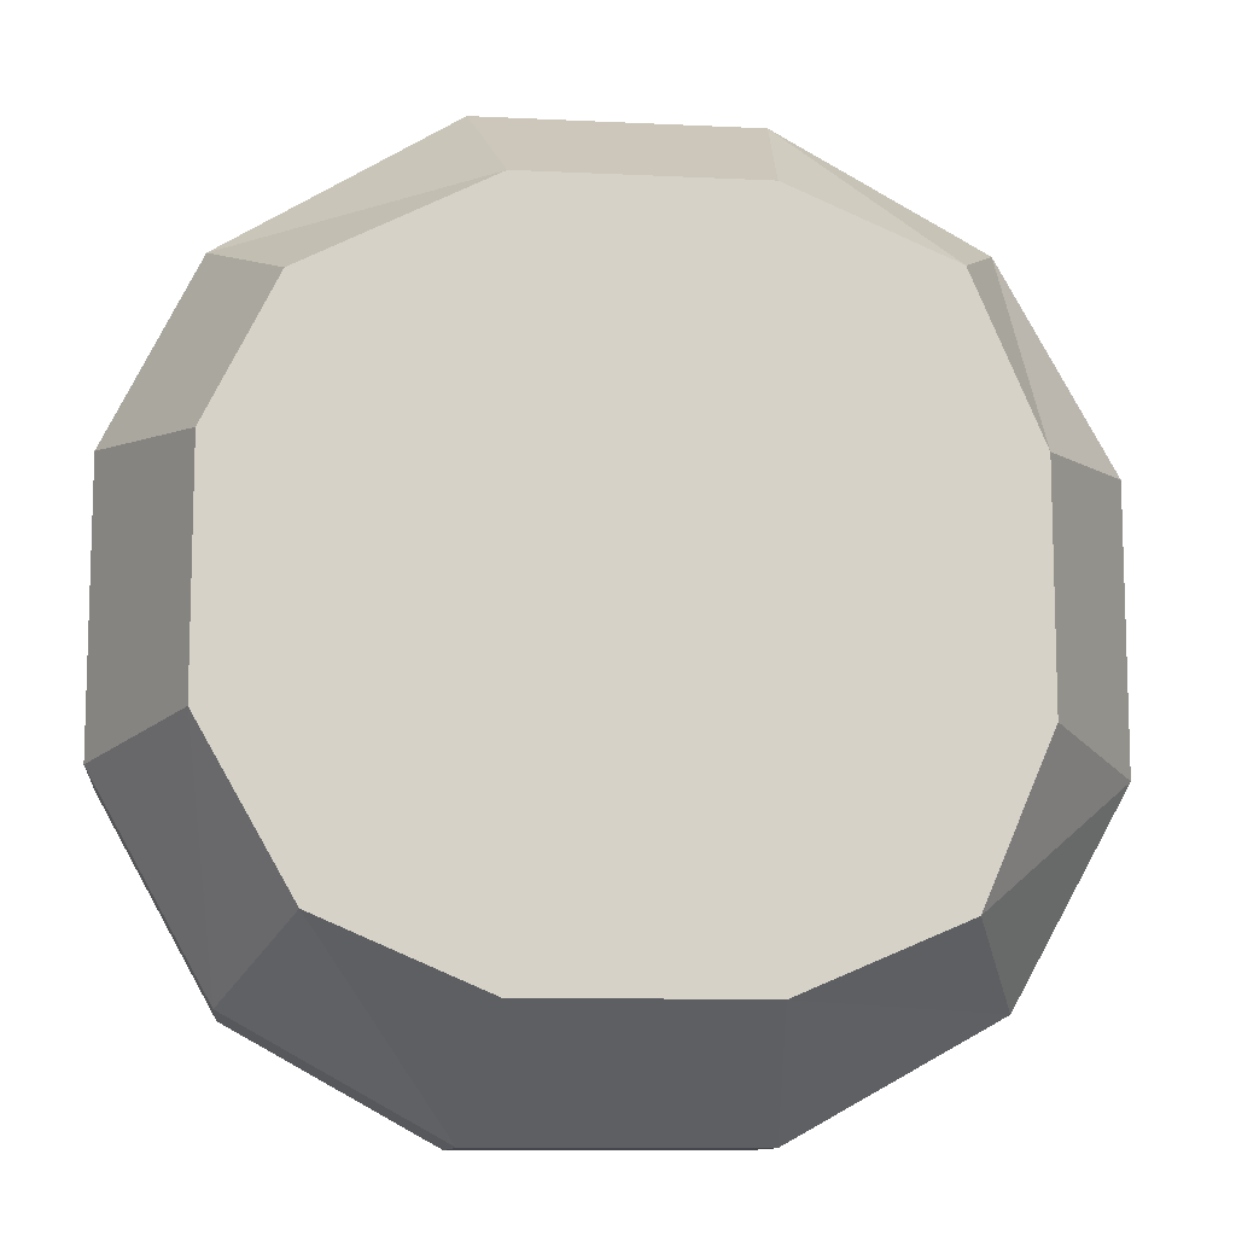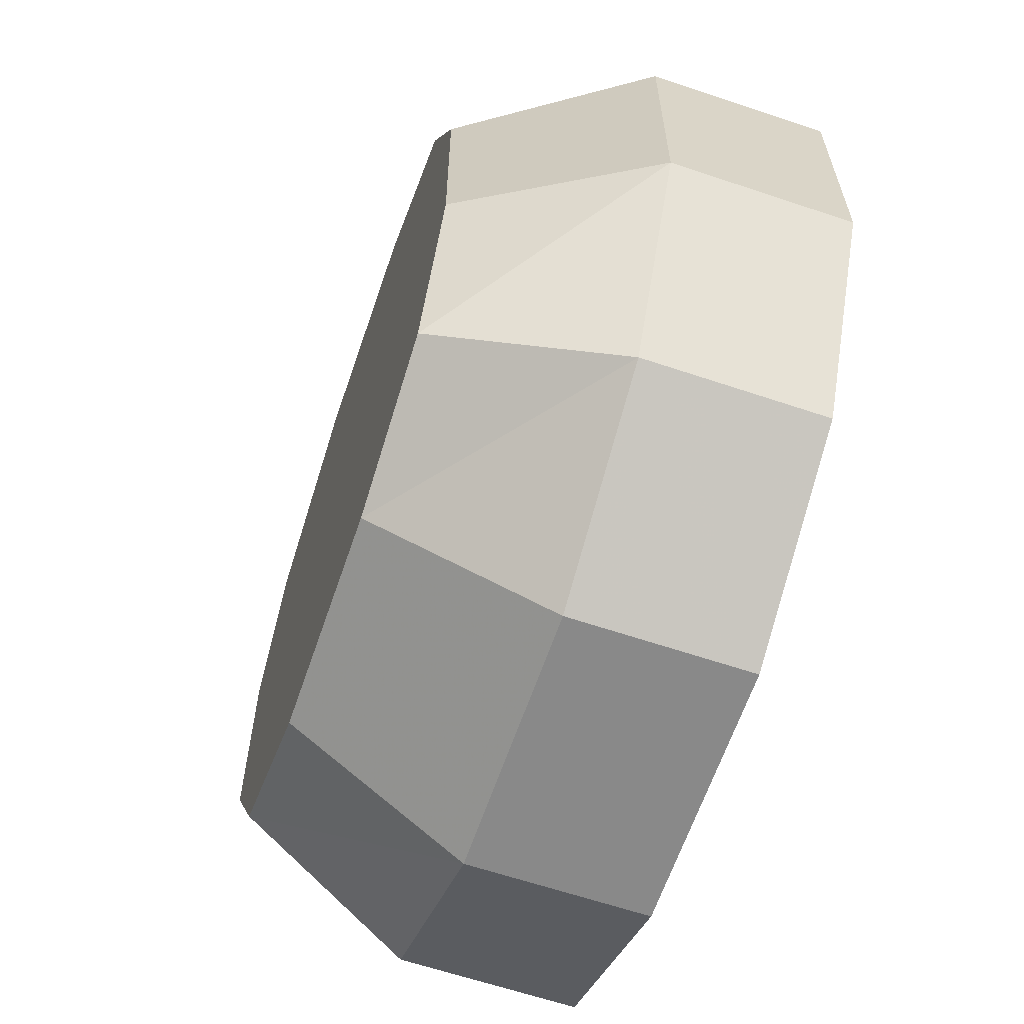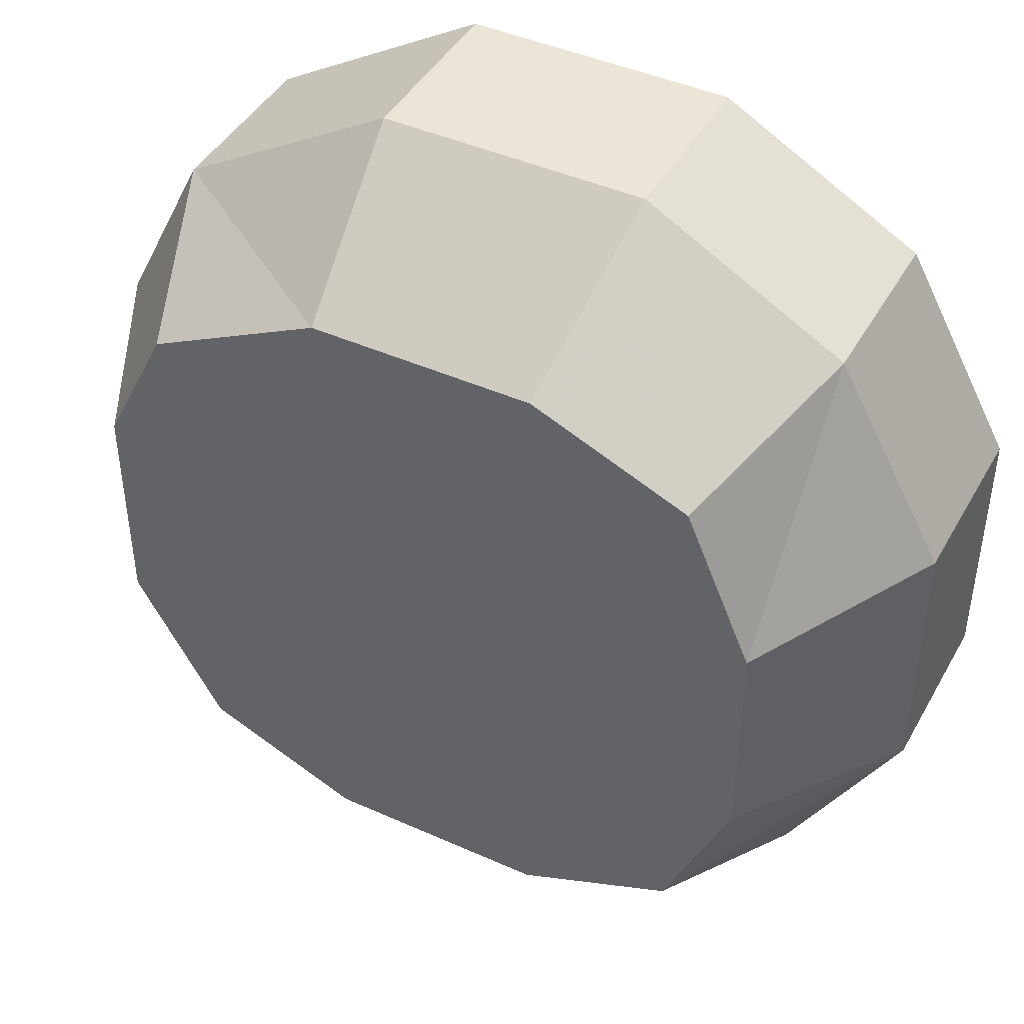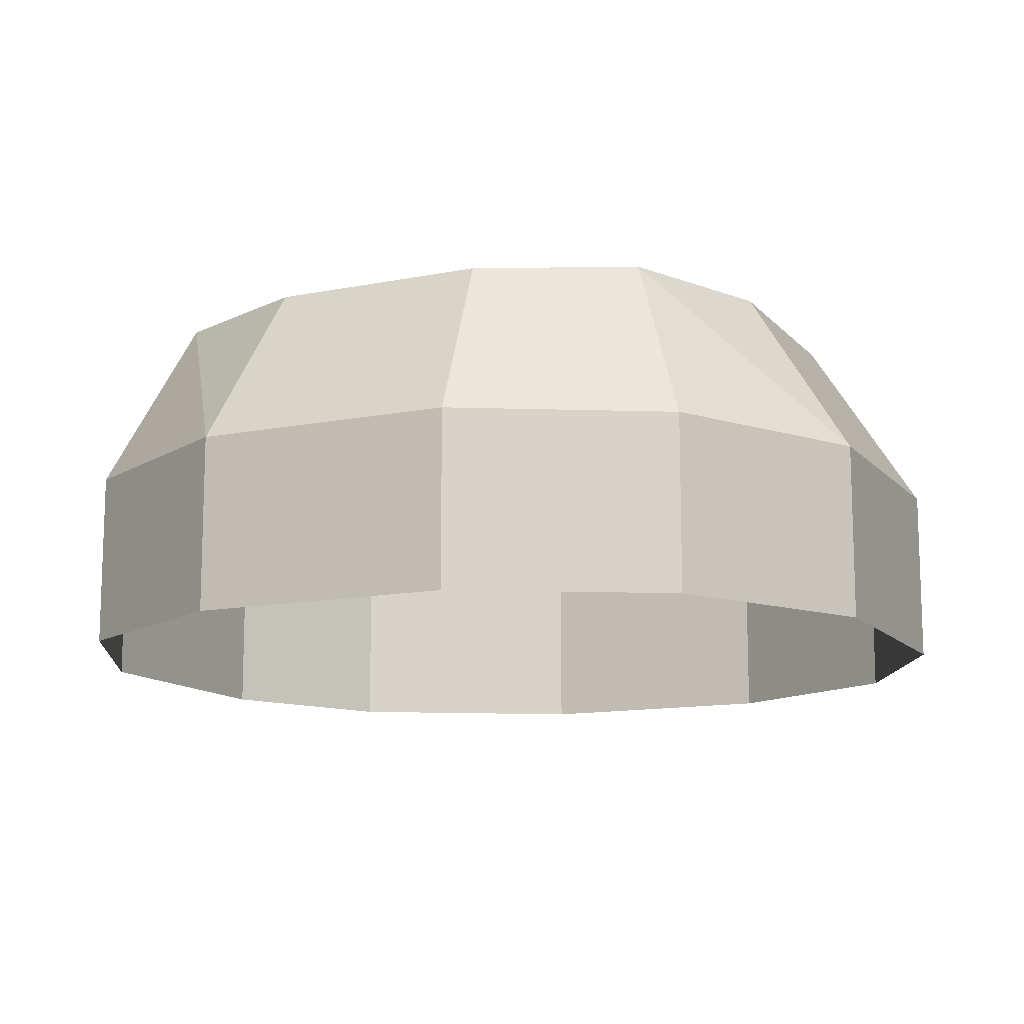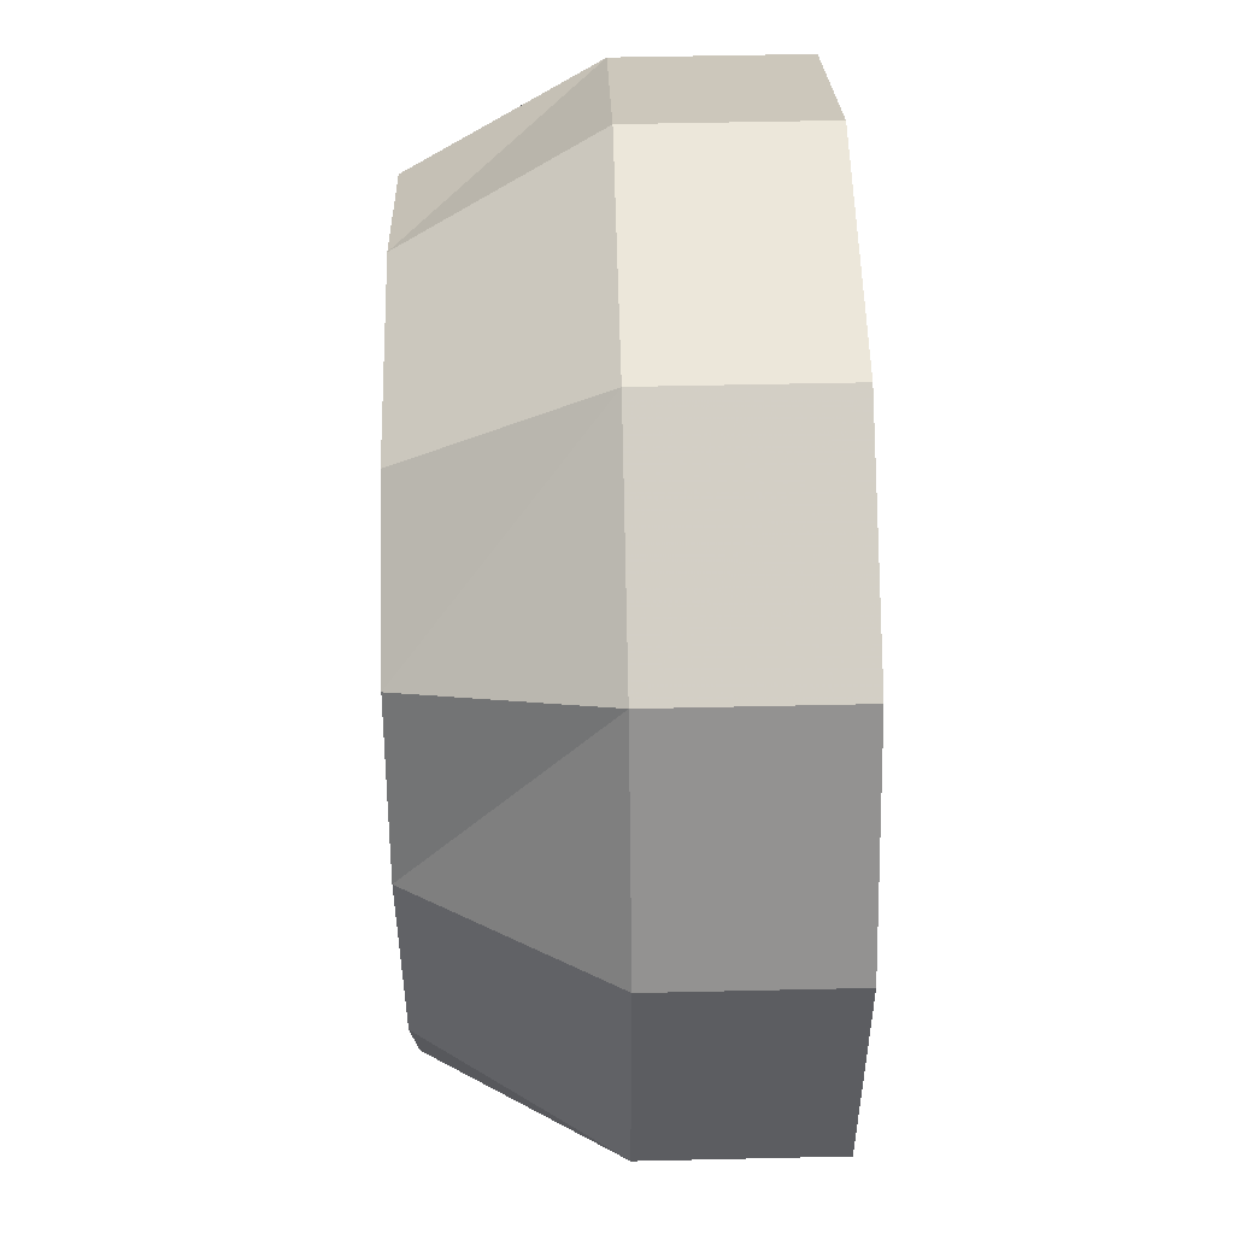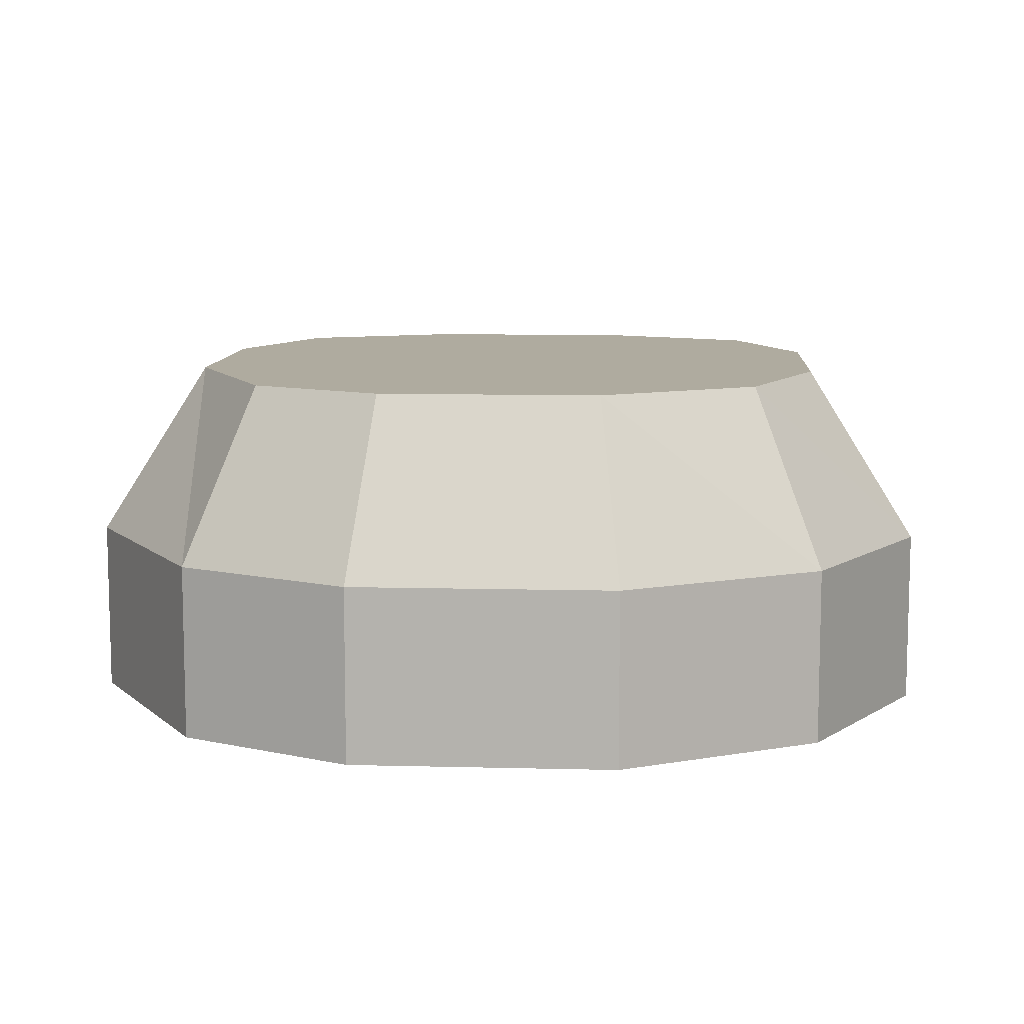
<metadata>
{"format":"obj","ext":"obj","renderer":"f3d","projection":"perspective","resolution":1024,"background":"white","views":[{"elev":-10.9,"azim":173.3,"up":"+Z"},{"elev":-63.2,"azim":-108.8,"up":"+Z"},{"elev":44.0,"azim":-152.3,"up":"+Z"},{"elev":-12.6,"azim":-155.0,"up":"+Y"},{"elev":52.8,"azim":-91.4,"up":"+Z"},{"elev":9.6,"azim":93.8,"up":"+Y"}]}
</metadata>
<code>
v -0.1172 0.125 0.03906
v -0.09375 0.125 0.09375
v -0.1172 0.0625 0.1172
v -0.1562 0.0625 0.04688
v -0.1172 0.125 -0.03906
v -0.03906 0.125 0.1172
v -0.04688 0.0625 0.1562
v -0.04688 0 0.1562
v -0.1172 0 0.1172
v -0.1562 0 0.04688
v -0.1562 0.0625 -0.04688
v -0.09375 0.125 -0.09375
v -0.03906 0.125 -0.1172
v 0.03906 0.125 -0.1172
v 0.09375 0.125 -0.09375
v 0.125 0.125 -0.03906
v 0.125 0.125 0.03906
v 0.1016 0.125 0.08594
v 0.03906 0.125 0.1172
v 0.04688 0.0625 0.1562
v 0.04688 0 0.1562
v 0.125 0.0625 0.1094
v 0.125 0 0.1094
v 0.1562 0.0625 0.04688
v 0.1562 0 0.04688
v 0.1562 0.0625 -0.04688
v 0.1562 0 -0.04688
v 0.1172 0.0625 -0.1172
v 0.1172 0 -0.1172
v 0.04688 0.0625 -0.1562
v 0.04688 0 -0.1562
v -0.04688 0.0625 -0.1562
v -0.04688 0 -0.1562
v -0.1172 0.0625 -0.1172
v -0.1172 0 -0.1172
v -0.1562 0 -0.04688
v -0.03906 0.125 -0.02344
v -0.05469 0.125 -0.03906
v -0.02344 0.125 -0.07031
v 0.007812 0.125 -0.07031
v 0.03906 0.125 -0.03906
v 0.02344 0.125 -0.02344
v -0.02344 0.125 0.02344
v 0.007812 0.125 0.02344
v 0.007812 0.125 0.08594
f 1 2 3
f 1 3 4
f 1 4 5
f 1 5 2
f 2 5 6
f 2 6 7
f 2 7 3
f 3 7 8
f 3 8 9
f 3 9 4
f 4 9 10
f 4 10 11
f 4 11 5
f 5 11 12
f 5 12 13
f 5 13 14
f 5 14 15
f 5 15 16
f 5 16 17
f 5 17 18
f 5 18 19
f 5 19 6
f 6 19 20
f 6 20 7
f 7 20 21
f 7 21 8
f 19 18 22
f 19 22 20
f 20 22 23
f 20 23 21
f 18 17 24
f 18 24 22
f 22 24 25
f 22 25 23
f 17 16 26
f 17 26 24
f 24 26 27
f 24 27 25
f 16 15 28
f 16 28 26
f 26 28 29
f 26 29 27
f 15 14 30
f 15 30 28
f 28 30 31
f 28 31 29
f 14 13 32
f 14 32 30
f 30 32 33
f 30 33 31
f 13 12 34
f 13 34 32
f 32 34 35
f 32 35 33
f 12 11 34
f 34 11 36
f 34 36 35
f 11 10 36
f 37 38 39
f 37 39 40
f 37 40 41
f 37 41 42
f 37 42 43
f 43 42 44
f 43 44 45

</code>
